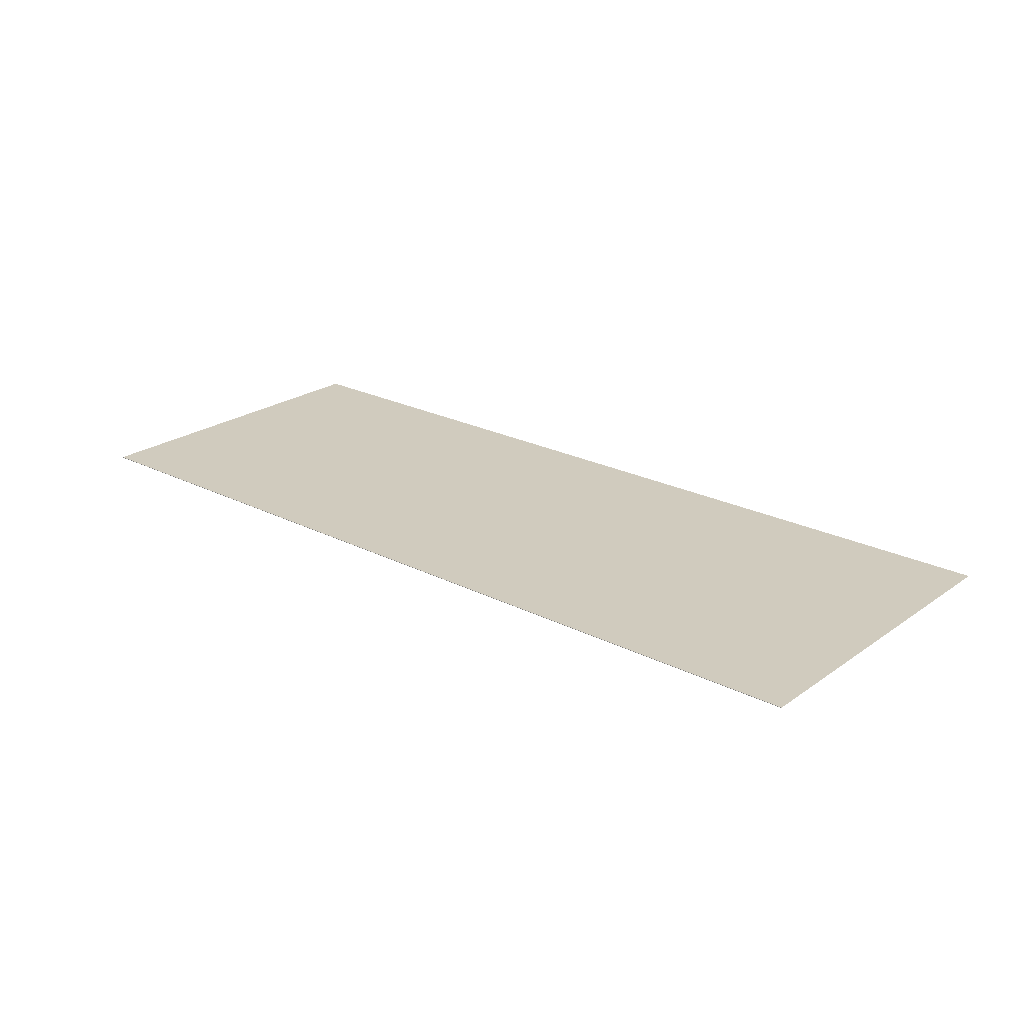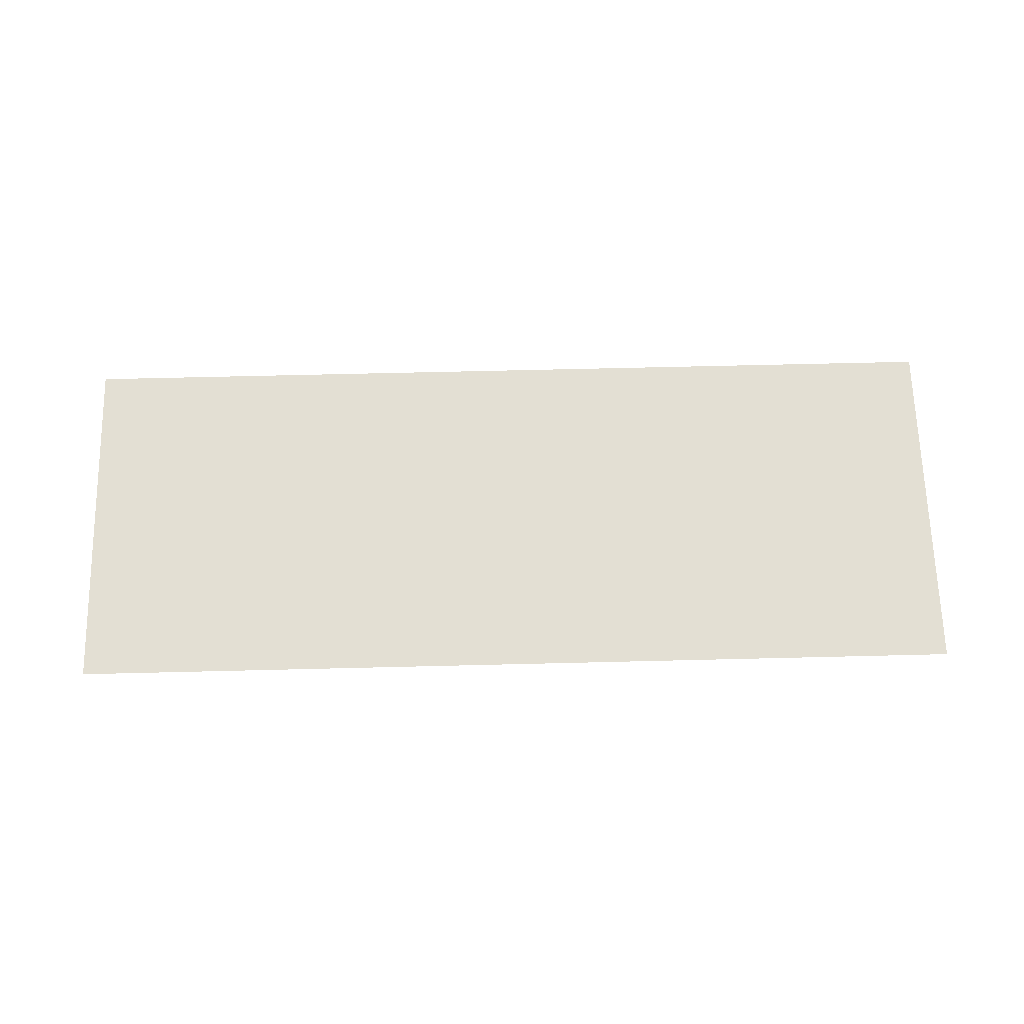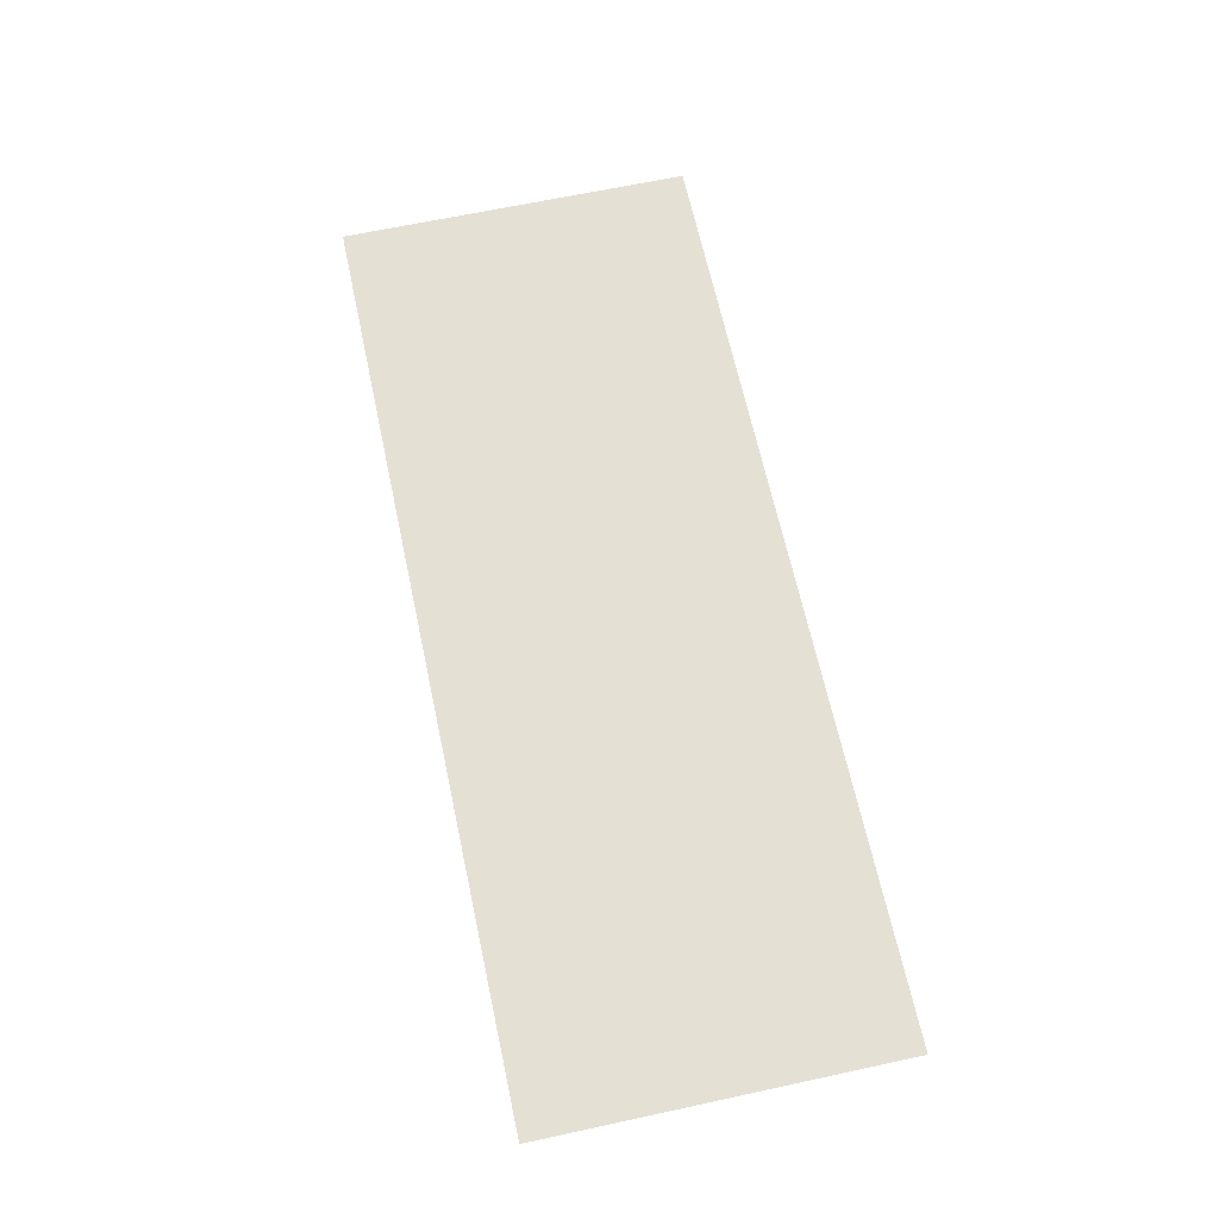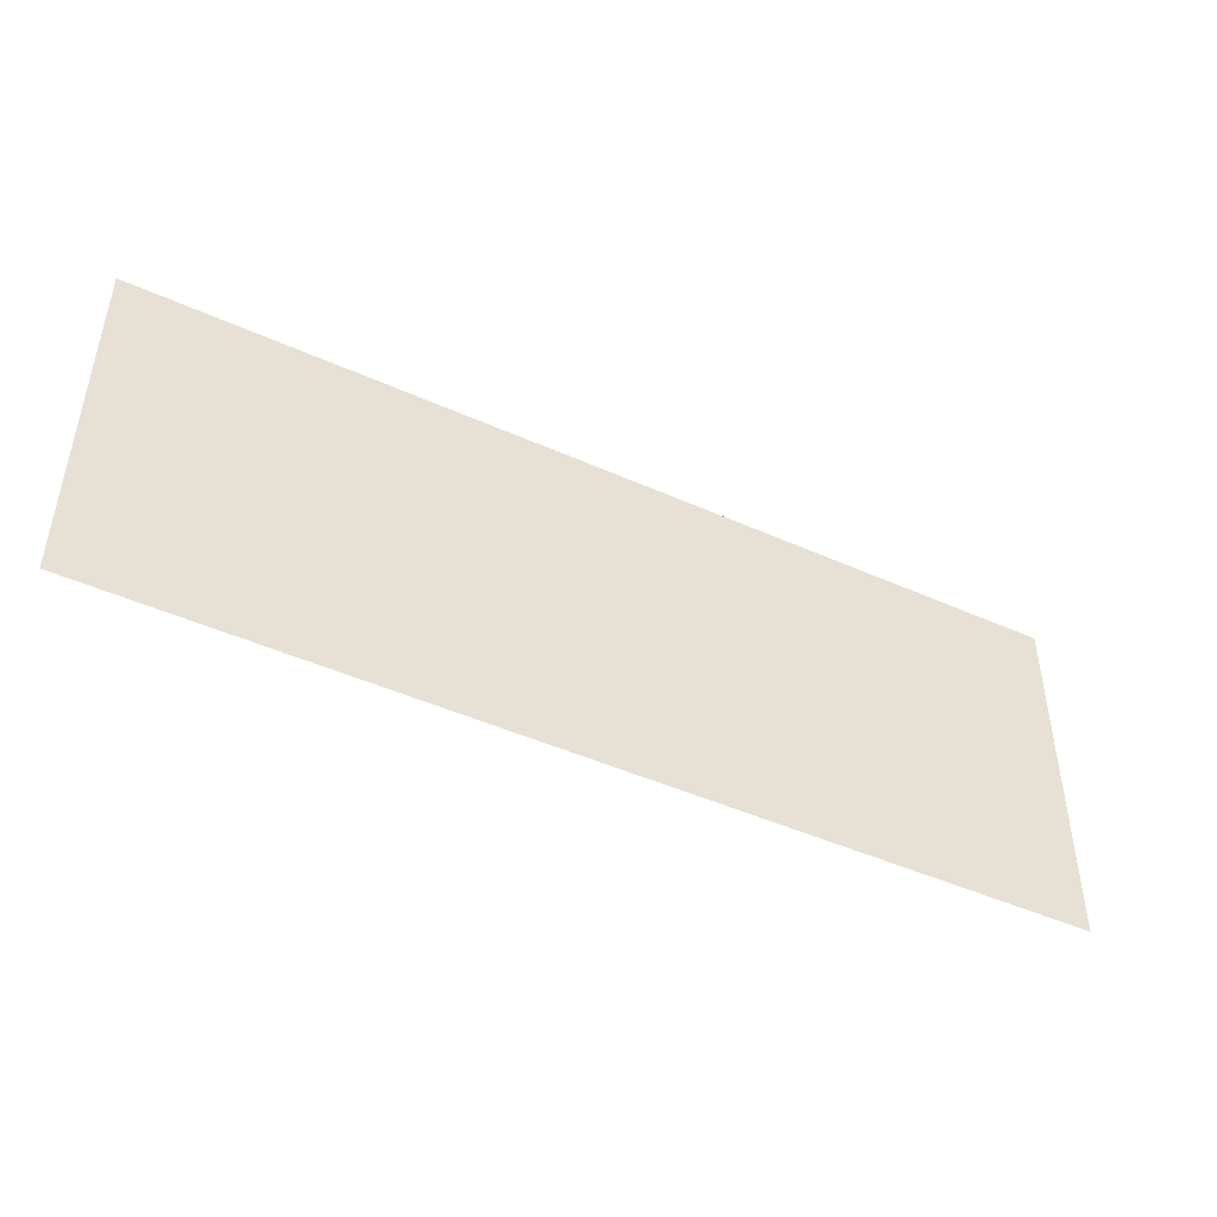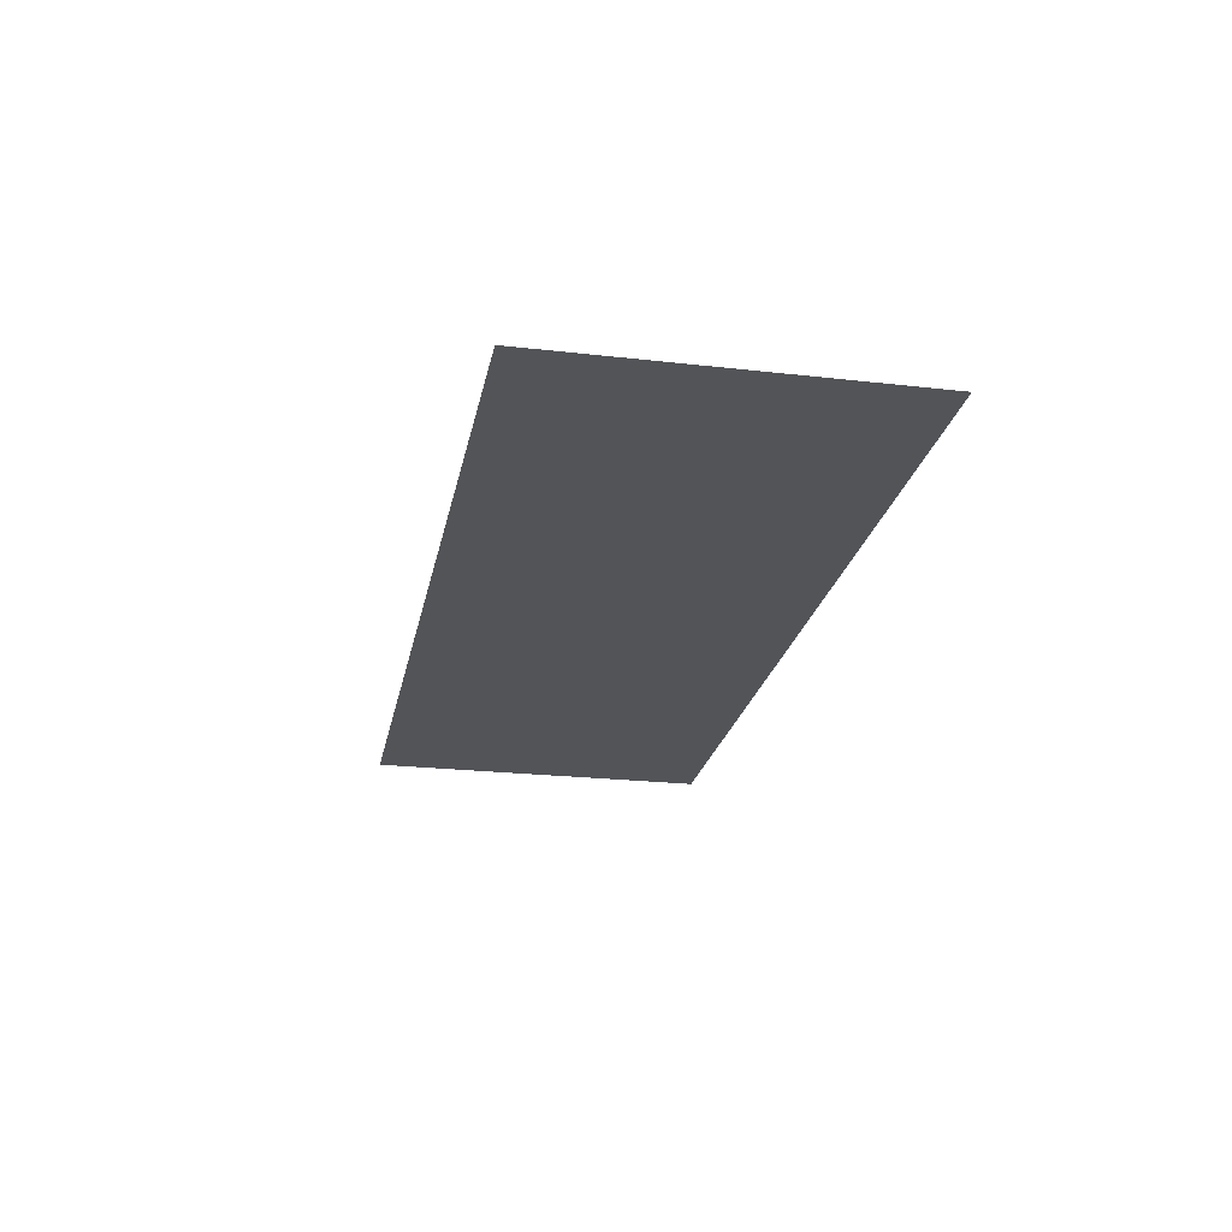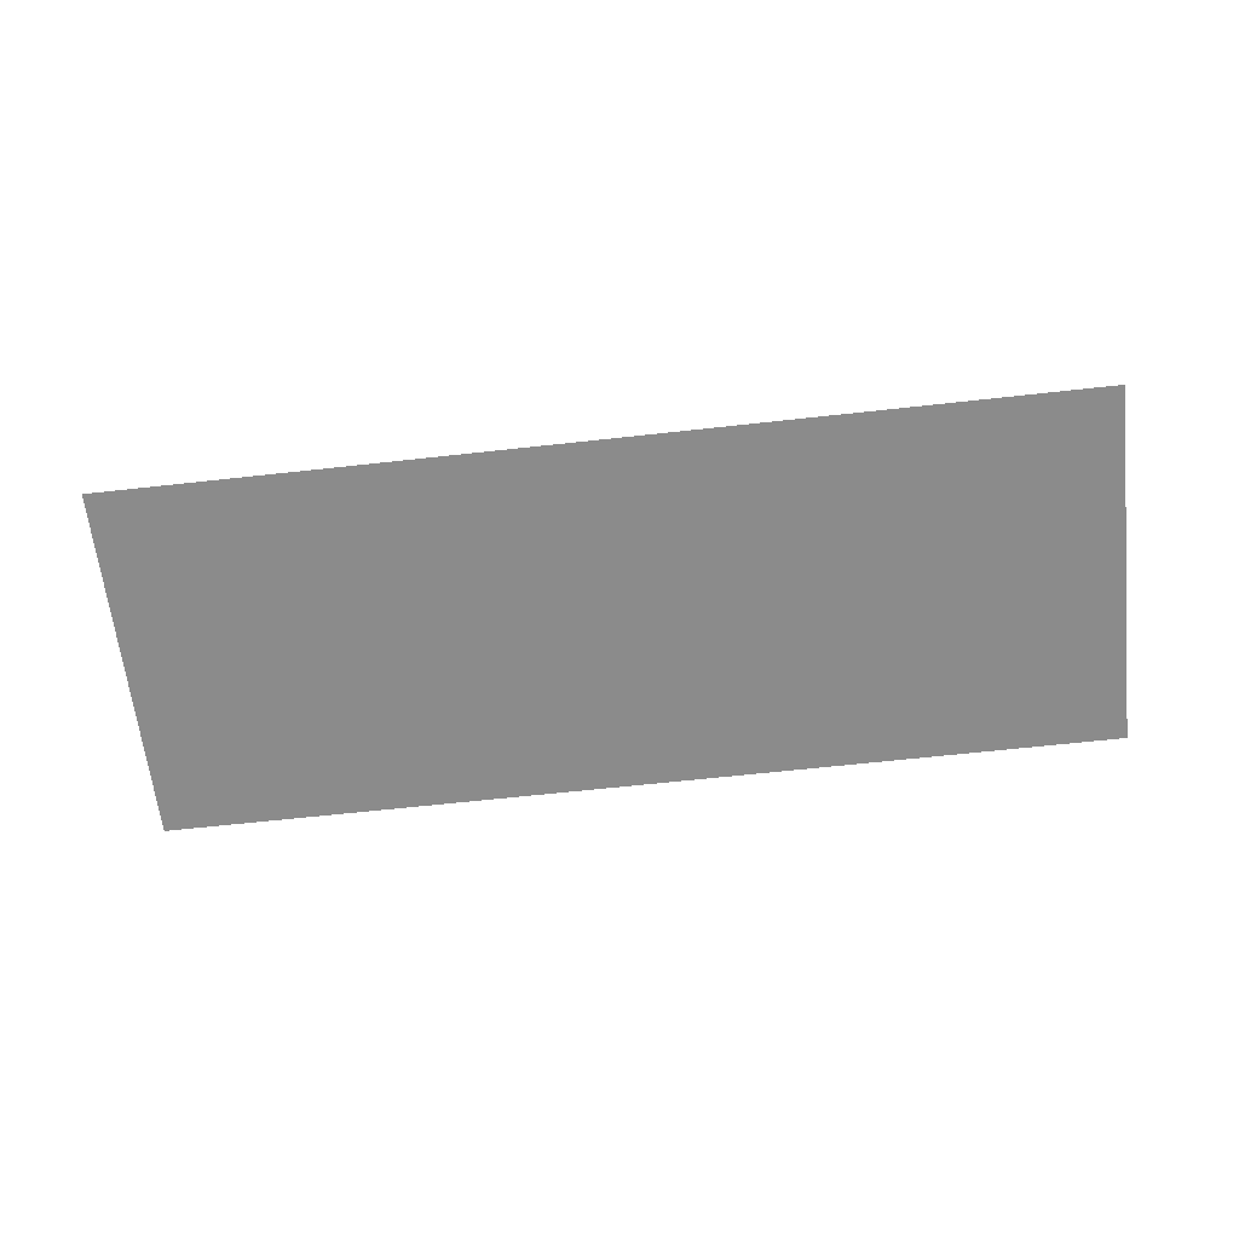
<metadata>
{"format":"obj","ext":"obj","renderer":"f3d","projection":"perspective","resolution":1024,"background":"white","views":[{"elev":23.3,"azim":-139.5,"up":"+Z"},{"elev":66.9,"azim":-1.4,"up":"+Z"},{"elev":65.9,"azim":-102.2,"up":"+Z"},{"elev":-45.9,"azim":152.7,"up":"+Y"},{"elev":-23.1,"azim":-101.0,"up":"+Z"},{"elev":-63.9,"azim":6.4,"up":"+Z"}]}
</metadata>
<code>
v  -350 179.5 600.2
v  350 179.5 600.2
v  350 179.5 599.9
v  -350 179.5 599.9
v  -350 -88.49 600.2
v  350 -88.49 600.2
v  350 -88.49 599.9
v  -350 -88.49 599.9
g rightWall
f 1 2 3 4
f 5 6 2 1
f 7 8 4 3

</code>
